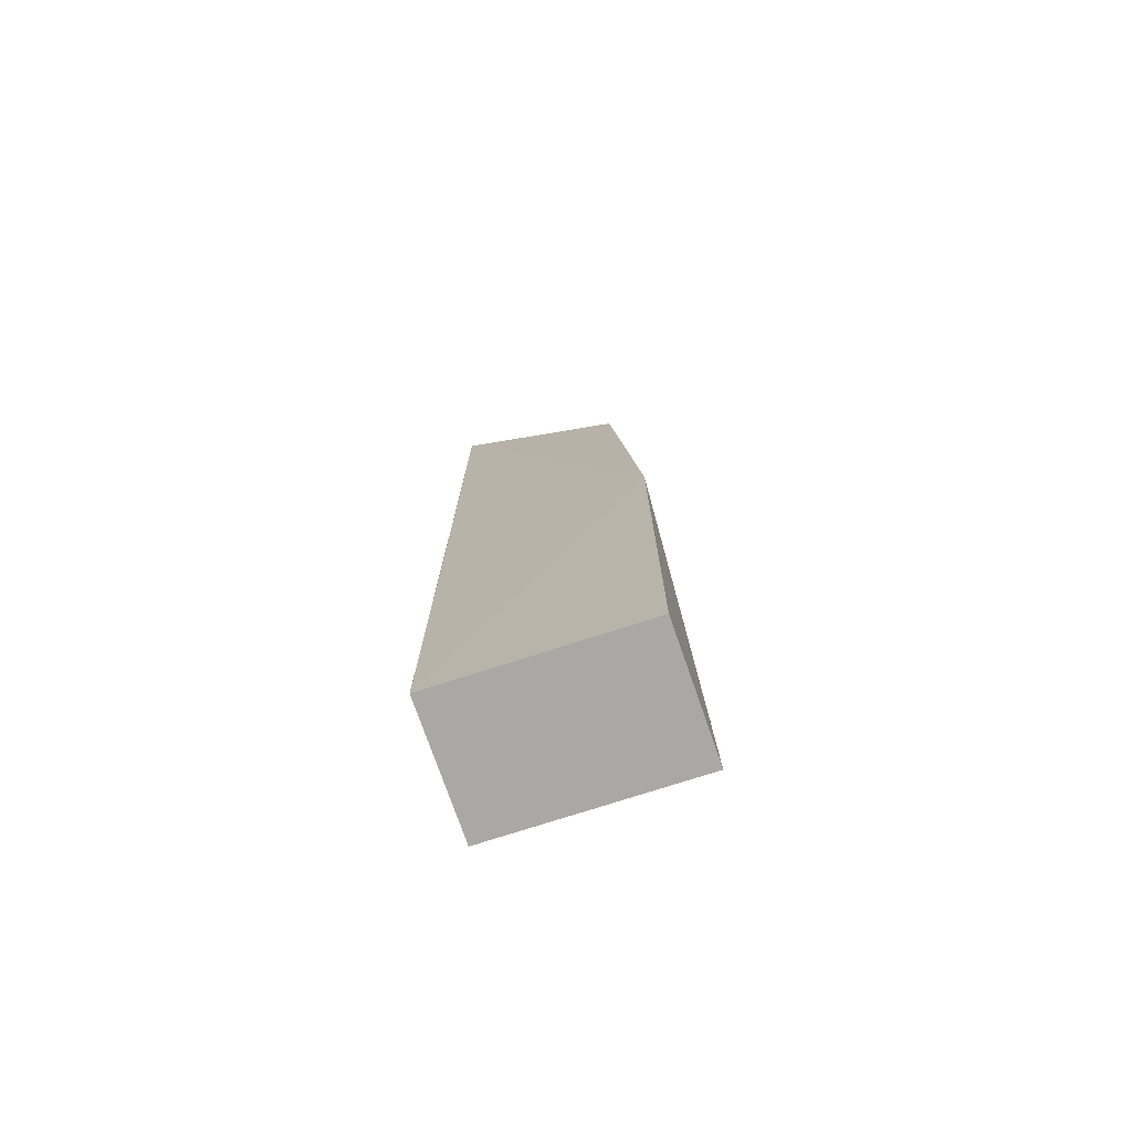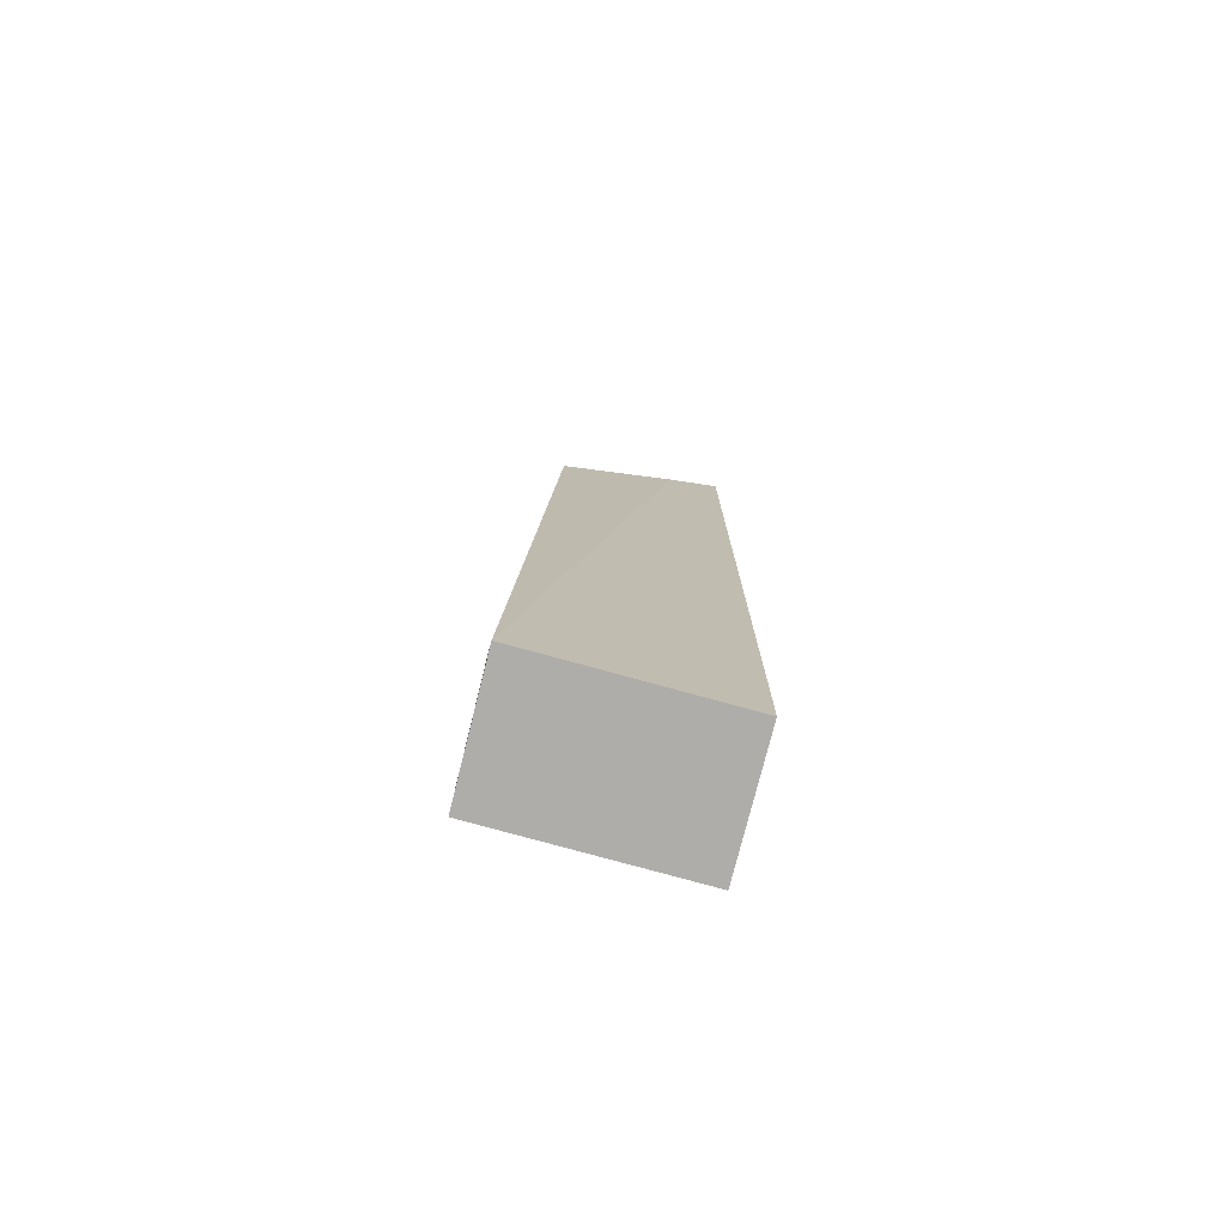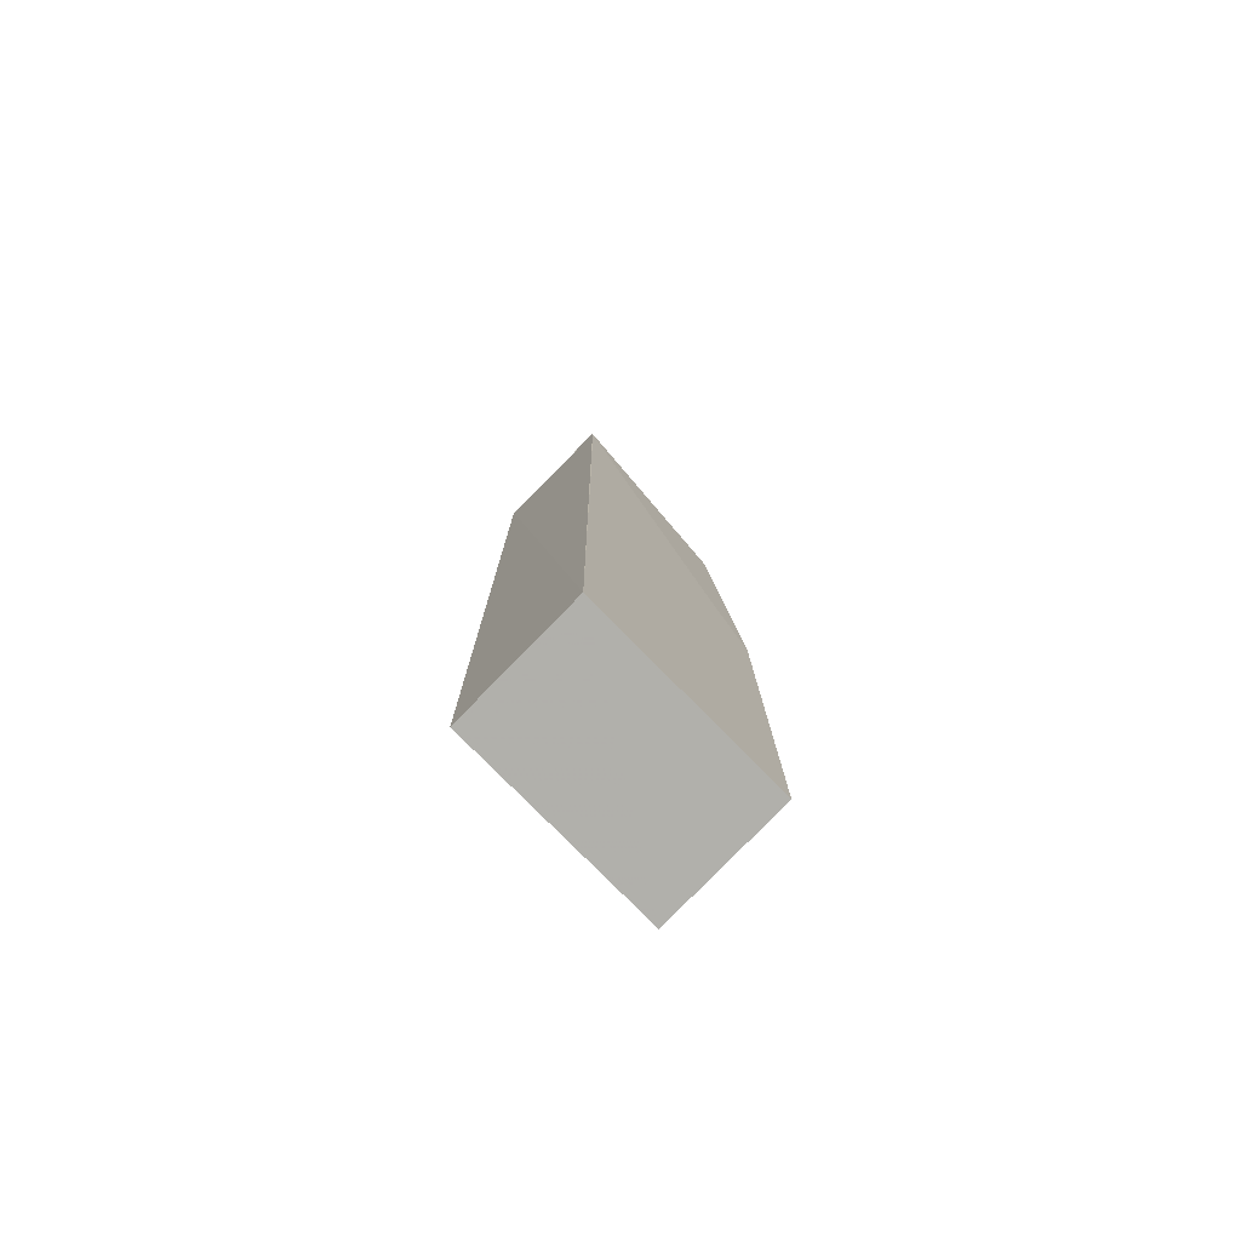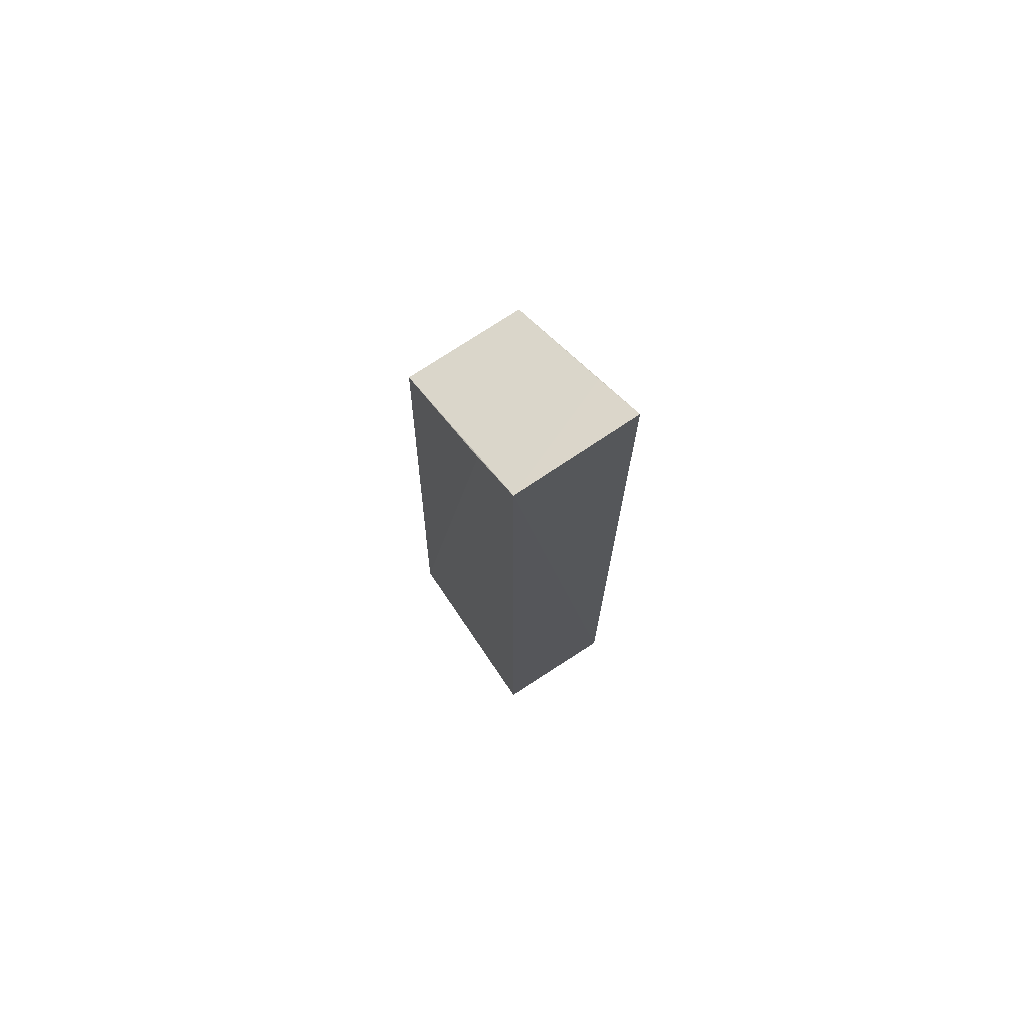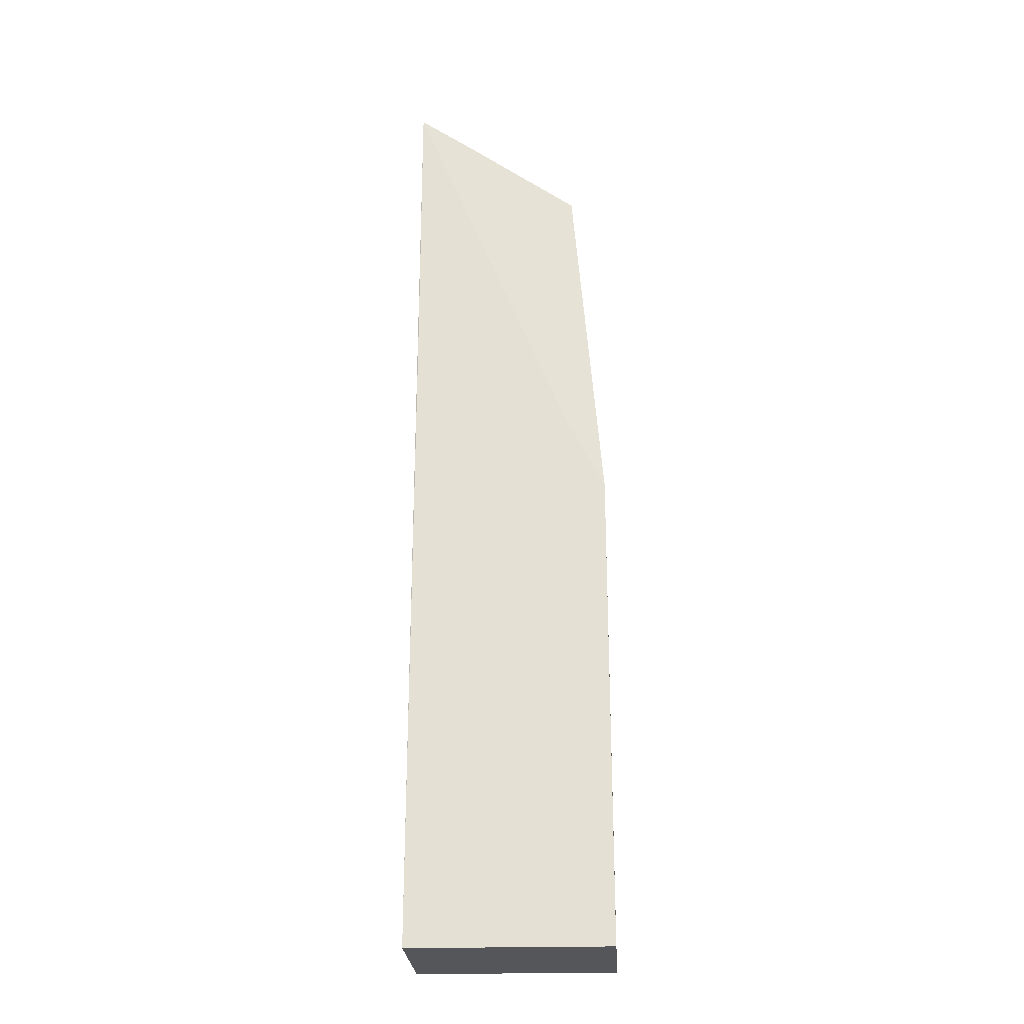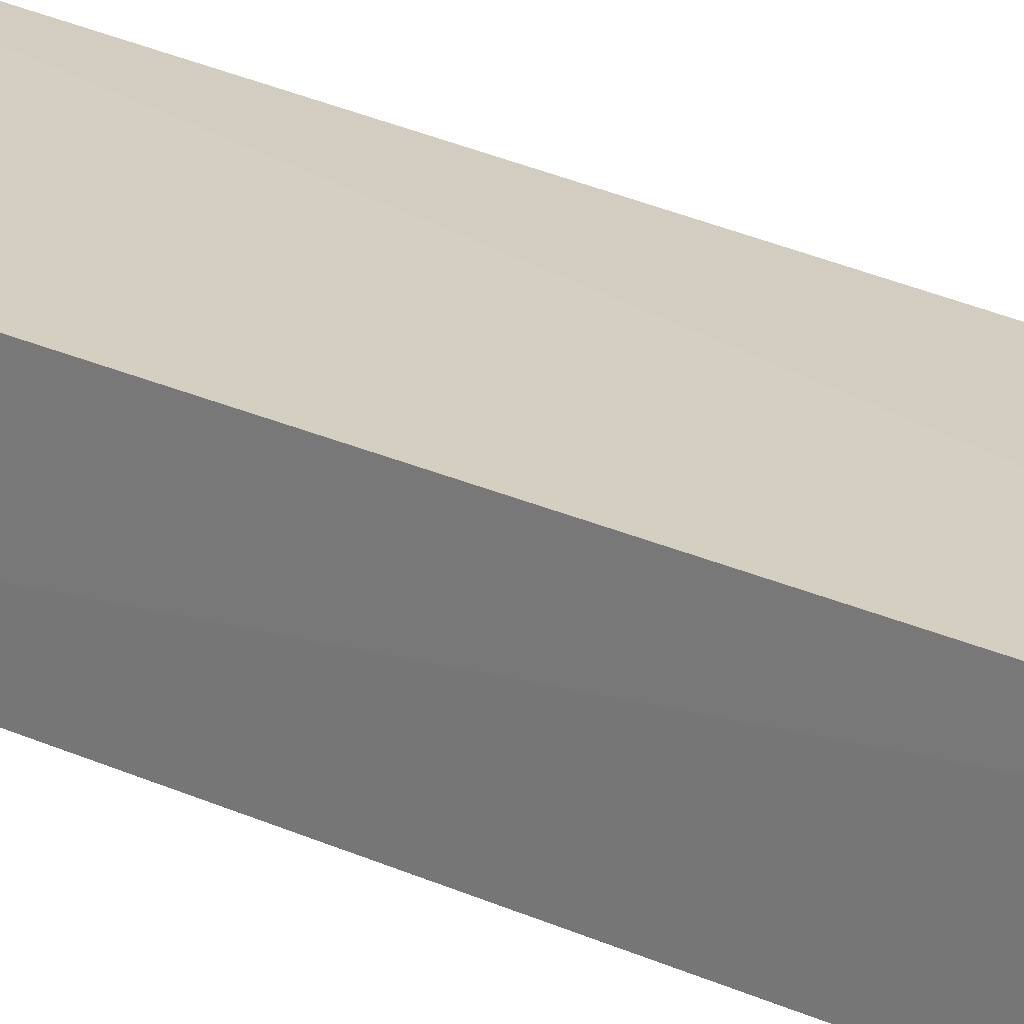
<metadata>
{"format":"obj","ext":"obj","renderer":"f3d","projection":"perspective","resolution":1024,"background":"white","views":[{"elev":-75.1,"azim":-161.3,"up":"+Y"},{"elev":-77.3,"azim":-14.6,"up":"+Y"},{"elev":-78.5,"azim":135.4,"up":"+Y"},{"elev":74.3,"azim":56.7,"up":"+Y"},{"elev":-25.3,"azim":-177.1,"up":"+Y"},{"elev":25.5,"azim":126.9,"up":"+Z"}]}
</metadata>
<code>
v -0.06748 0.1112 0.01634
v -0.0678 0.00429 0.01606
v -0.06771 0.004261 0.001697
v -0.08671 0.09792 0.003028
v -0.09017 0.004292 0.01636
v -0.06758 0.1114 0.002523
v -0.08667 0.09785 0.01613
v -0.09004 0.004281 0.002021
v -0.07344 0.107 0.01637
v -0.09003 0.05792 0.002317
v -0.07353 0.1073 0.002746
v -0.06769 0.08029 0.002233
v -0.08556 0.06686 0.002314
f 1 2 3
f 5 2 1
f 5 3 2
f 6 1 3
f 8 3 5
f 9 7 5
f 9 5 1
f 9 1 7
f 10 7 4
f 10 5 7
f 10 8 5
f 10 3 8
f 11 6 4
f 11 4 7
f 11 7 1
f 11 1 6
f 12 6 3
f 13 6 12
f 13 10 4
f 13 4 6
f 13 12 3
f 13 3 10

</code>
